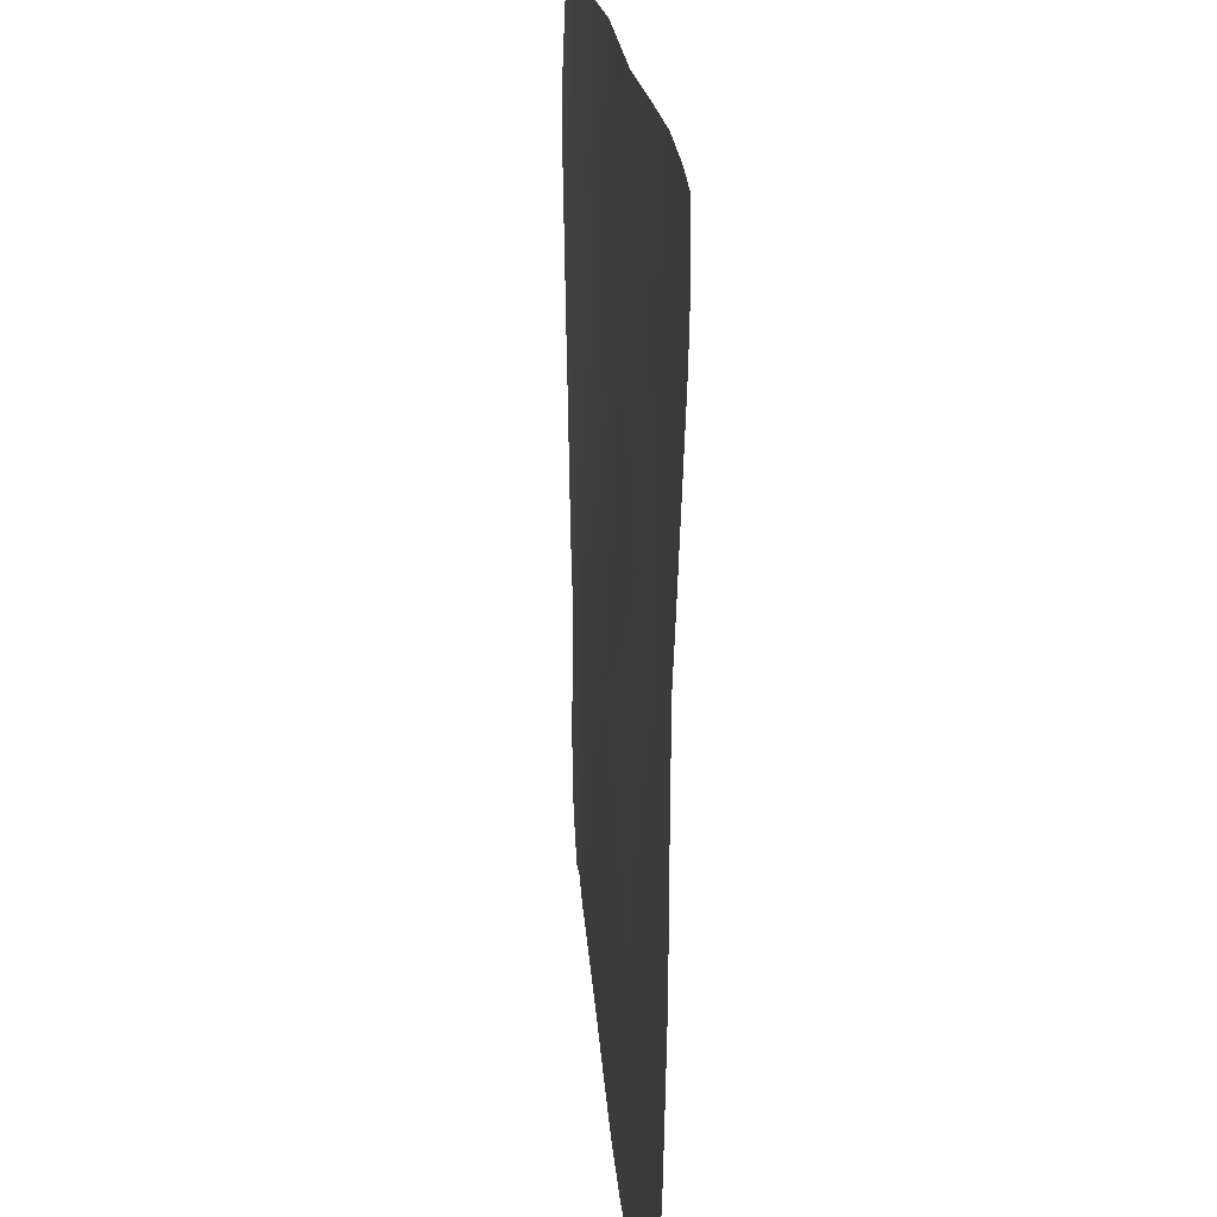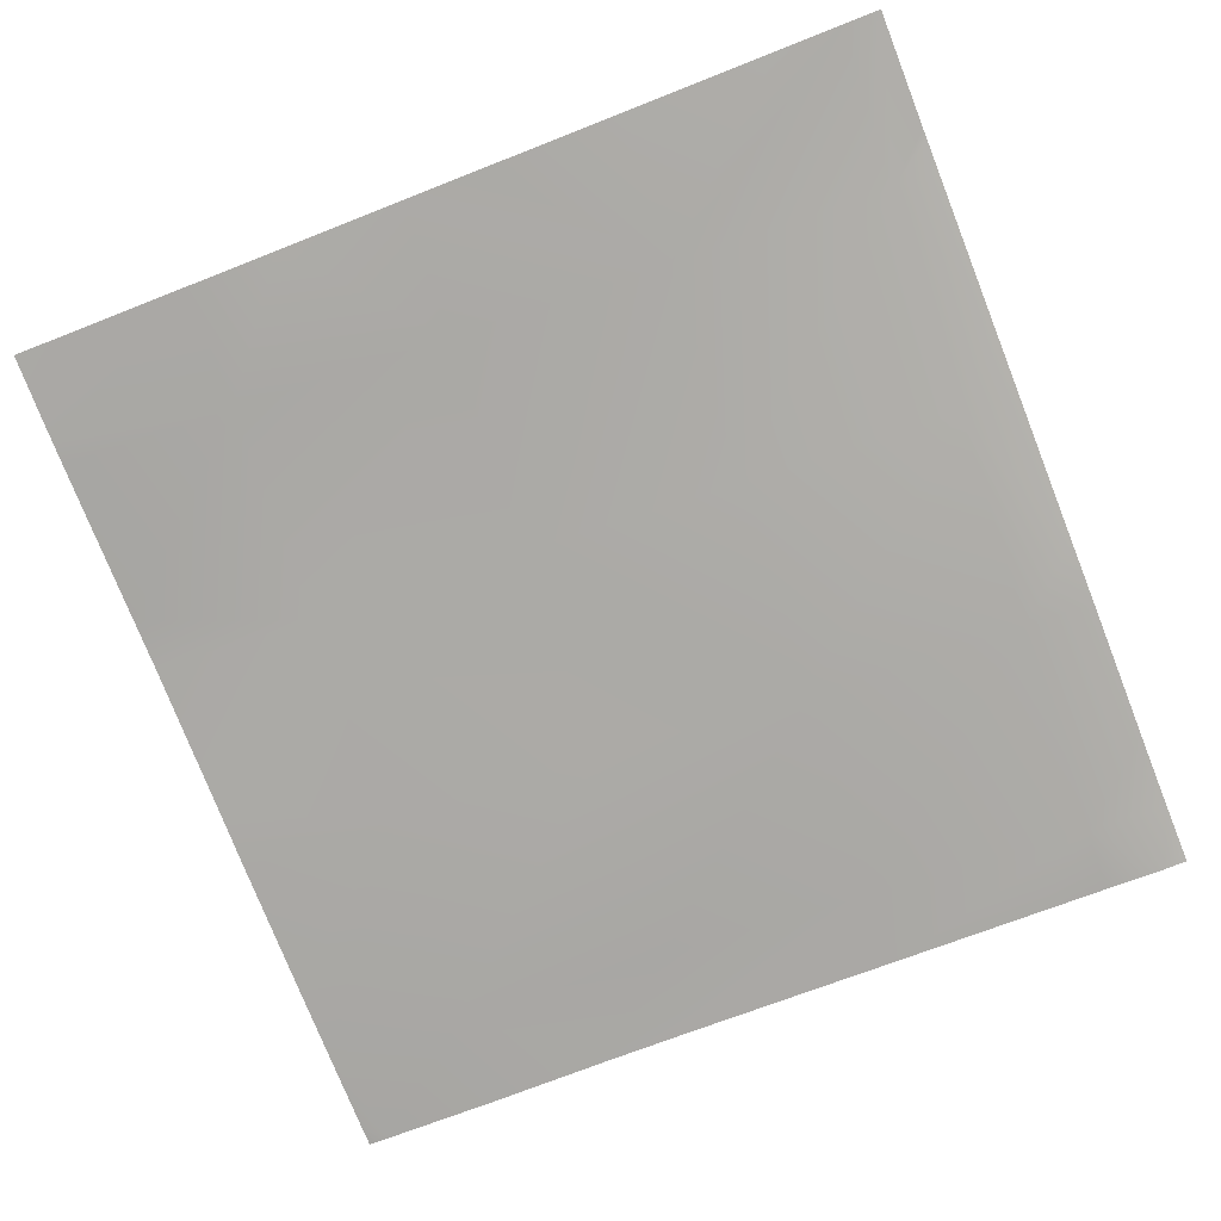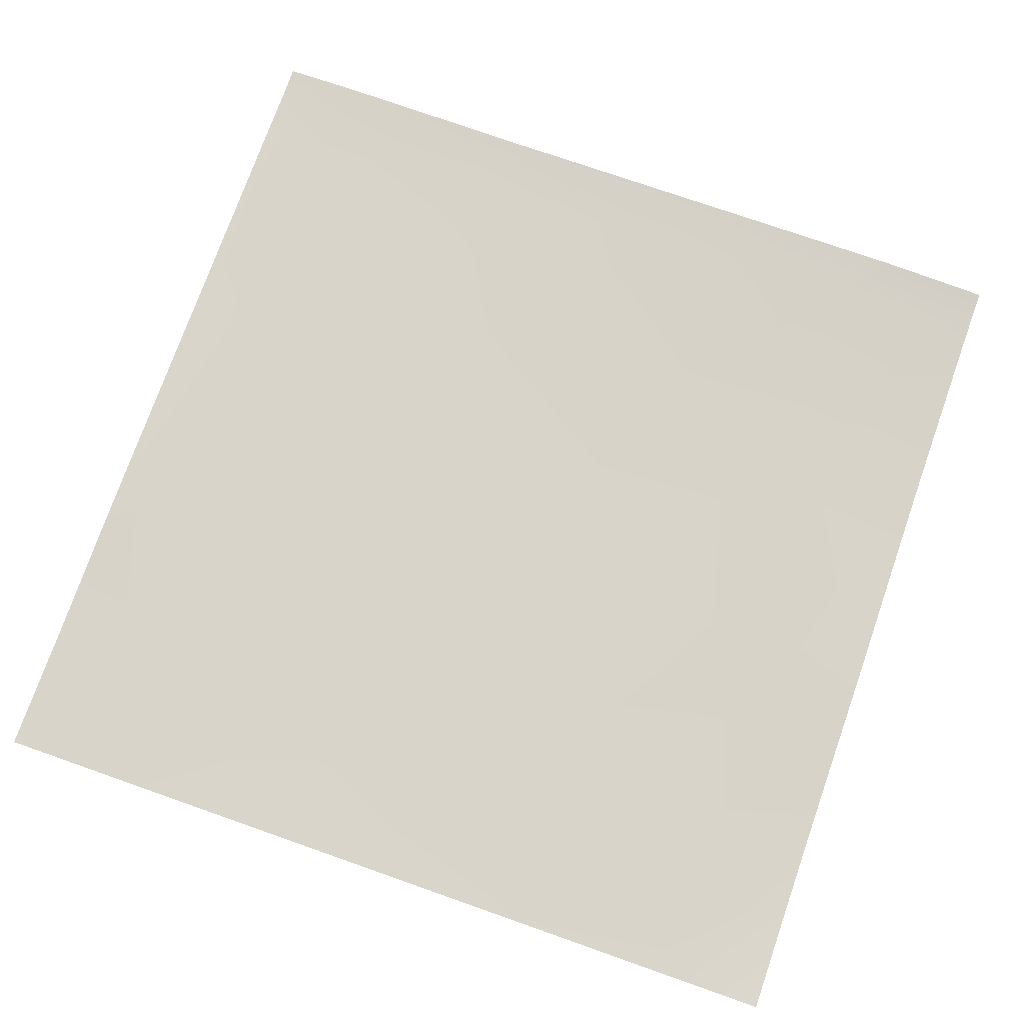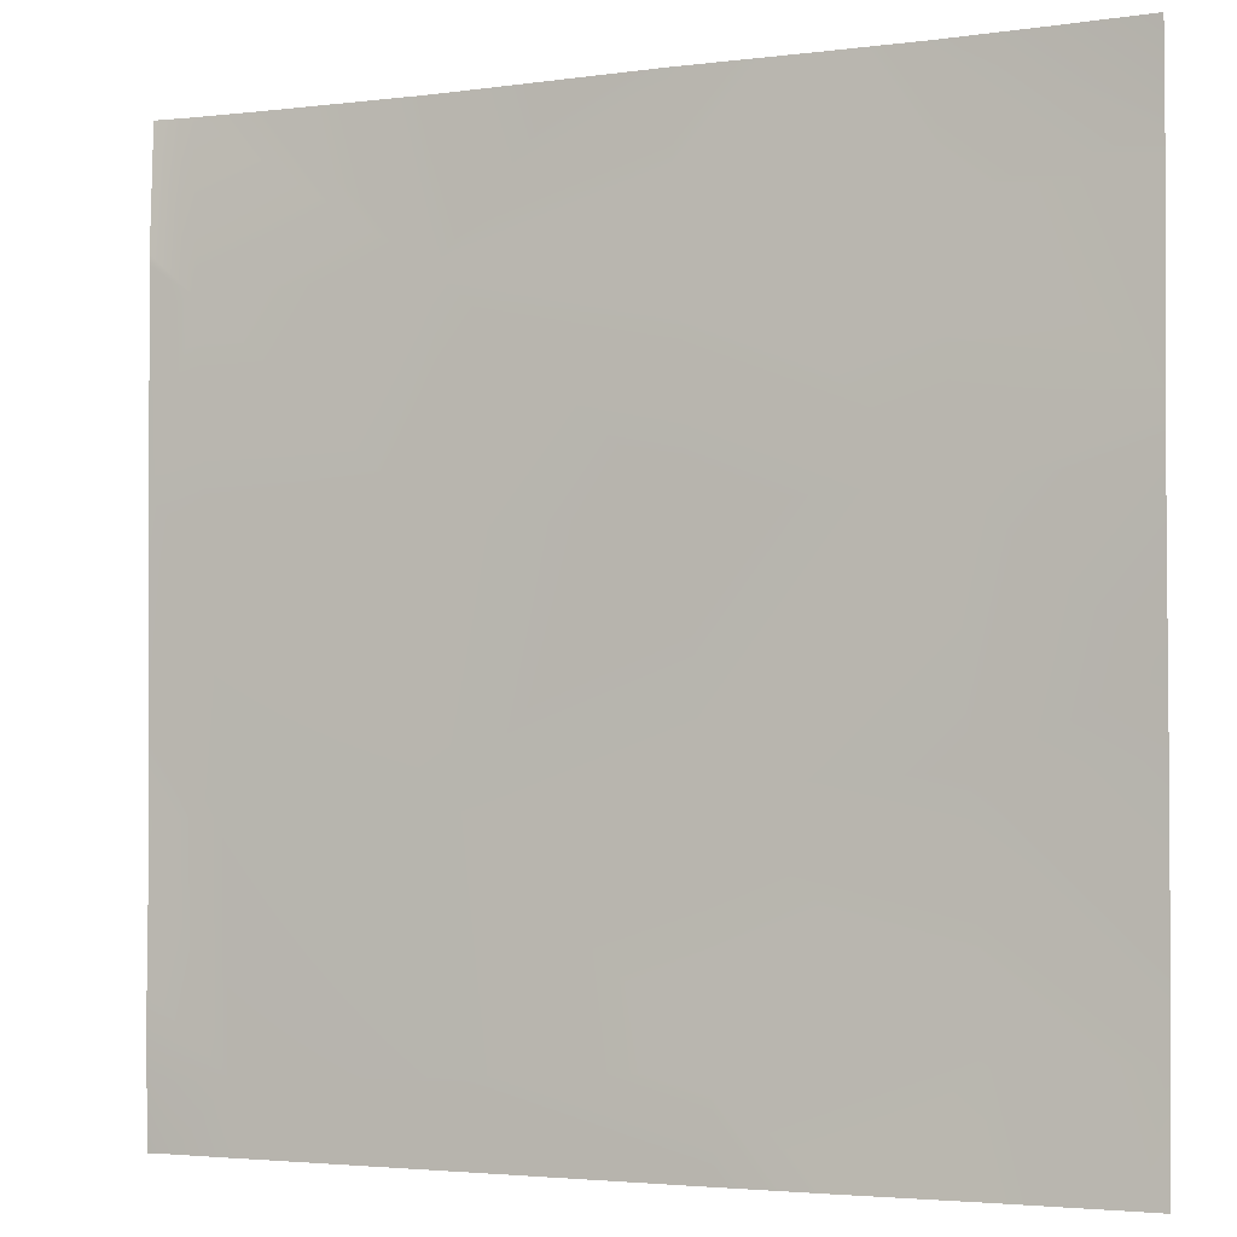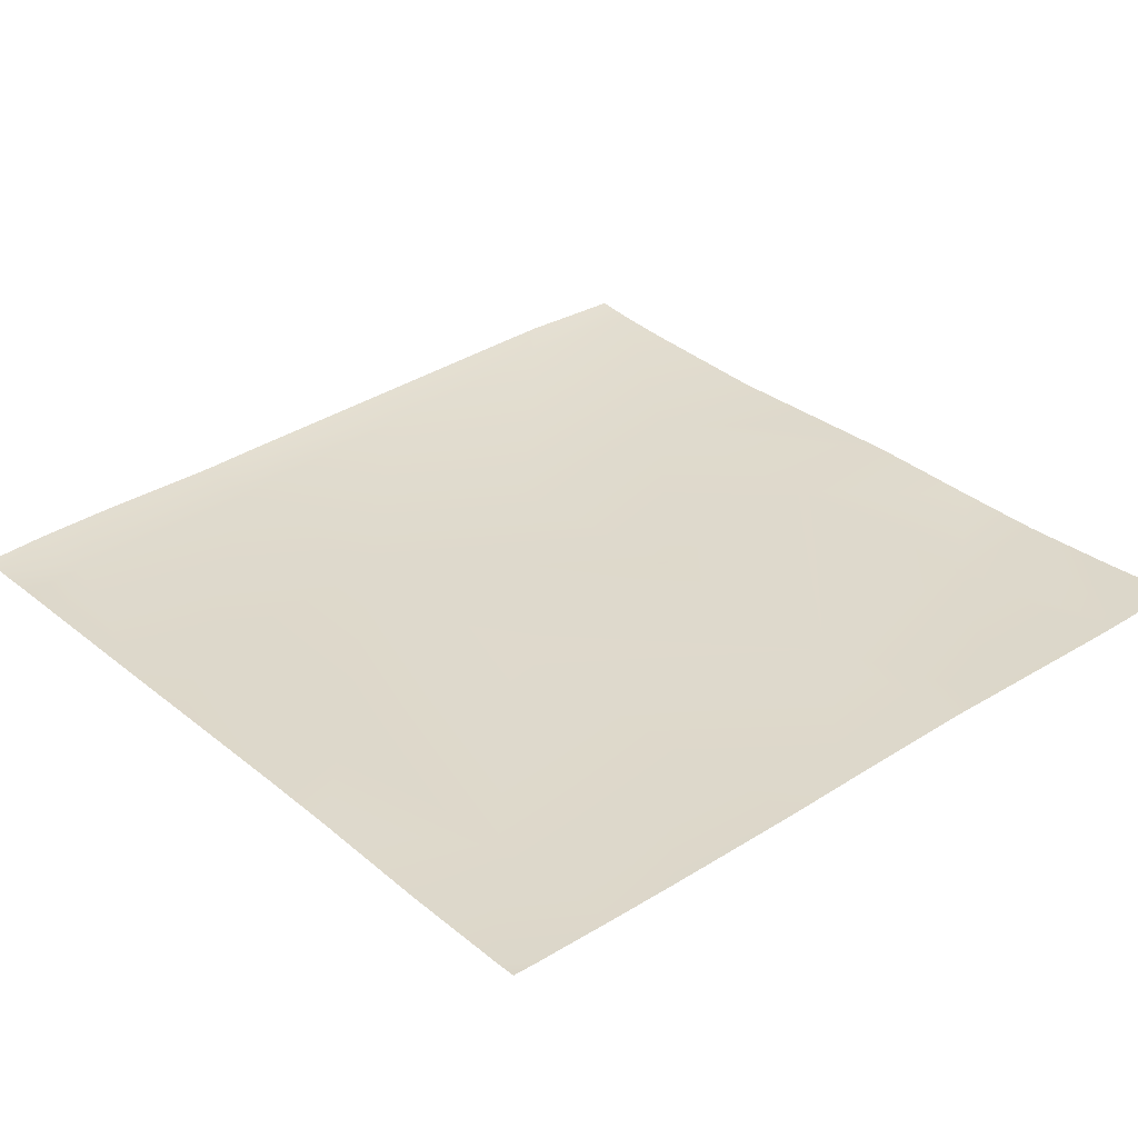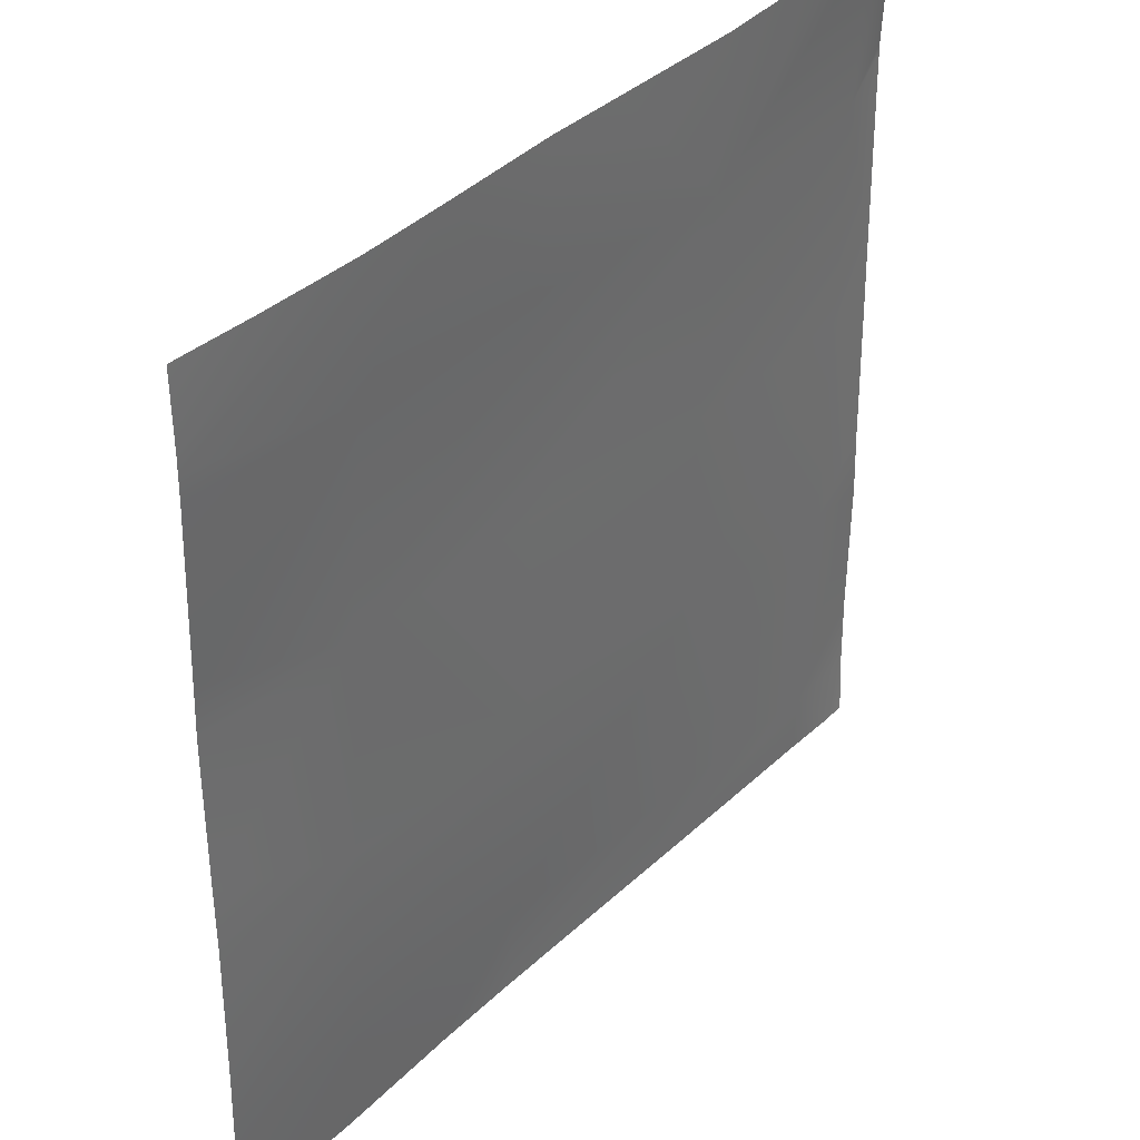
<metadata>
{"format":"obj","ext":"obj","renderer":"f3d","projection":"perspective","resolution":1024,"background":"white","views":[{"elev":20.9,"azim":-96.9,"up":"+Z"},{"elev":-77.7,"azim":21.4,"up":"+Y"},{"elev":77.7,"azim":-70.7,"up":"+Y"},{"elev":-3.5,"azim":-157.1,"up":"+Z"},{"elev":34.5,"azim":-130.8,"up":"+Y"},{"elev":37.5,"azim":-52.9,"up":"+Z"}]}
</metadata>
<code>
v -105.5 4.455 48
v -107.2 4.53 48
v -105.4 4.423 49.59
v -97.53 3.997 48
v -98.76 4.064 48
v -97.46 3.973 49.17
v -96.41 3.92 48
v -101.5 4.219 48
v -103 4.308 48
v -101.5 4.194 49.38
v -112 4.631 49.93
v -109.2 4.368 53.79
v -109.4 4.503 49.8
v -112 4.589 51.28
v -111.6 4.691 48
v -109.5 4.582 48
v -112 4.693 48.43
v -101.2 4.06 53.37
v -97.25 3.942 53.16
v -105.2 4.231 53.58
v -96 3.976 49.09
v -96 3.929 48.13
v -96 3.922 48
v -112 4.72 48
v -96 3.998 50.48
v -112 4.541 55.08
v -109 4.361 57.78
v -112 4.539 53.93
v -112 4.526 57.93
v -112 4.486 58.88
v -108.8 4.179 61.76
v -105 4.295 57.56
v -97.04 4.011 57.14
v -96 3.974 53.09
v -96 4.006 54.28
v -104.8 4.136 61.55
v -101 3.981 57.36
v -100.8 3.941 61.34
v -96 4.048 57.09
v -96 4.066 58.08
v -96.83 4.081 61.13
v -108.7 4.127 64
v -112 4.353 62.68
v -110.5 4.239 64
v -112 4.36 62.36
v -112 4.369 61.93
v -107 4.107 64
v -112 4.359 64
v -104.7 4.104 64
v -96.68 3.974 64
v -97.87 3.935 64
v -96 4.113 61.09
v -96 4.119 61.71
v -96 4.121 61.88
v -103.2 4.031 64
v -100.7 3.909 64
v -96 4.033 64
f 1 2 3
f 4 5 6
f 7 4 6
f 8 9 10
f 11 12 13
f 11 14 12
f 15 13 16
f 15 11 13
f 15 17 11
f 3 18 10
f 1 10 9
f 1 3 10
f 8 6 5
f 8 10 6
f 10 19 6
f 2 13 3
f 2 16 13
f 13 20 3
f 21 7 6
f 21 22 7
f 22 23 7
f 24 17 15
f 21 6 25
f 12 26 27
f 12 28 26
f 14 28 12
f 13 12 20
f 20 12 27
f 29 27 26
f 30 27 29
f 30 31 27
f 32 20 27
f 19 18 33
f 10 18 19
f 34 6 19
f 34 25 6
f 34 19 35
f 27 36 32
f 32 37 18
f 37 33 18
f 32 38 37
f 39 33 40
f 35 33 39
f 35 19 33
f 37 41 33
f 32 18 20
f 18 3 20
f 42 43 44
f 42 45 43
f 45 31 46
f 45 42 31
f 46 31 30
f 31 36 27
f 47 31 42
f 47 36 31
f 48 44 43
f 49 36 47
f 50 38 51
f 50 41 38
f 38 41 37
f 40 41 52
f 40 33 41
f 53 41 54
f 53 52 41
f 55 56 38
f 56 51 38
f 57 41 50
f 57 54 41
f 49 38 36
f 49 55 38
f 32 36 38

</code>
